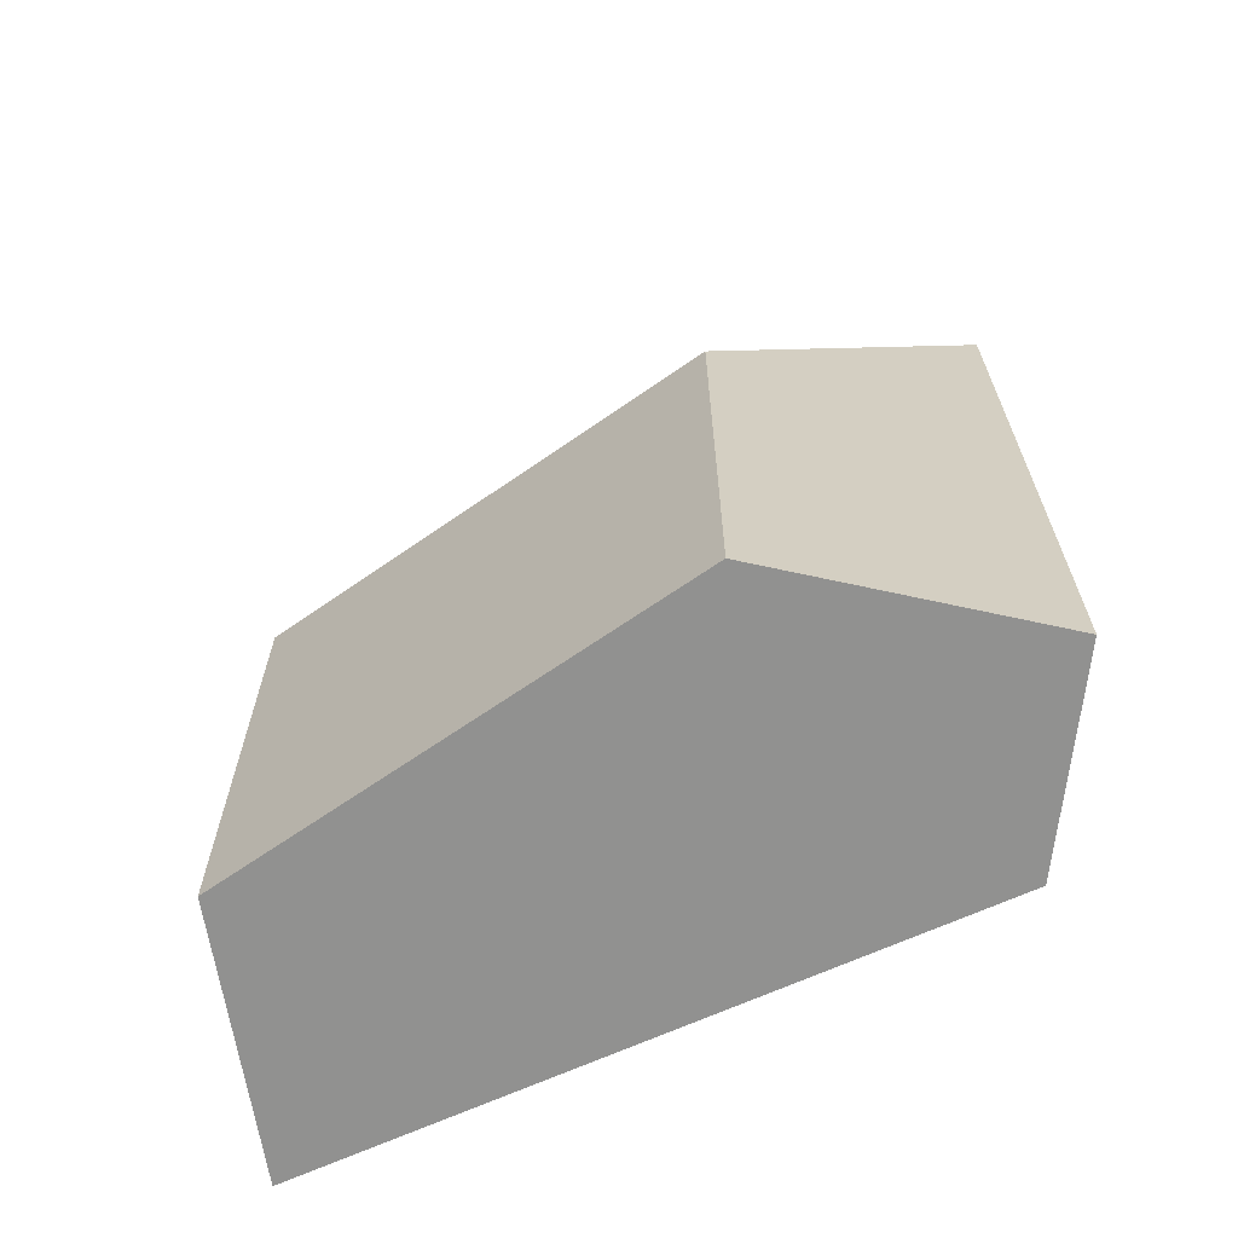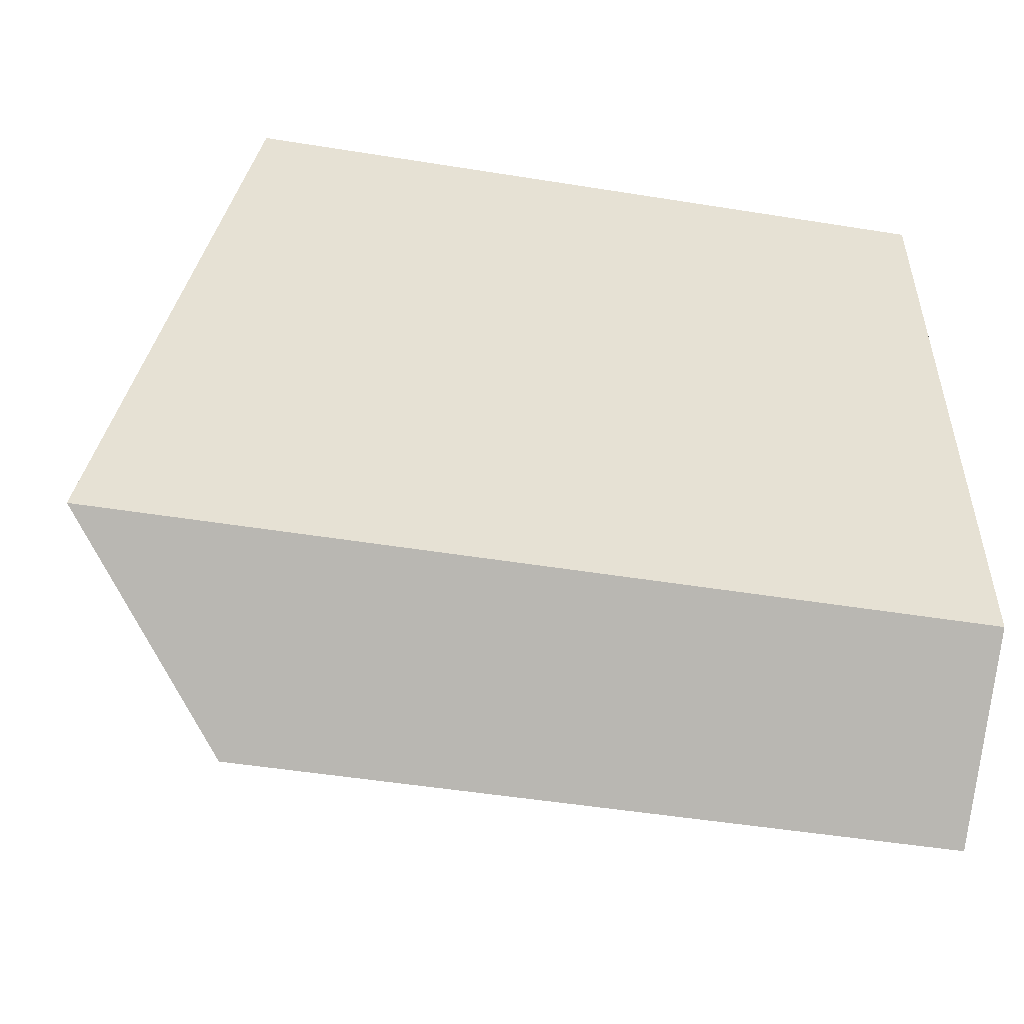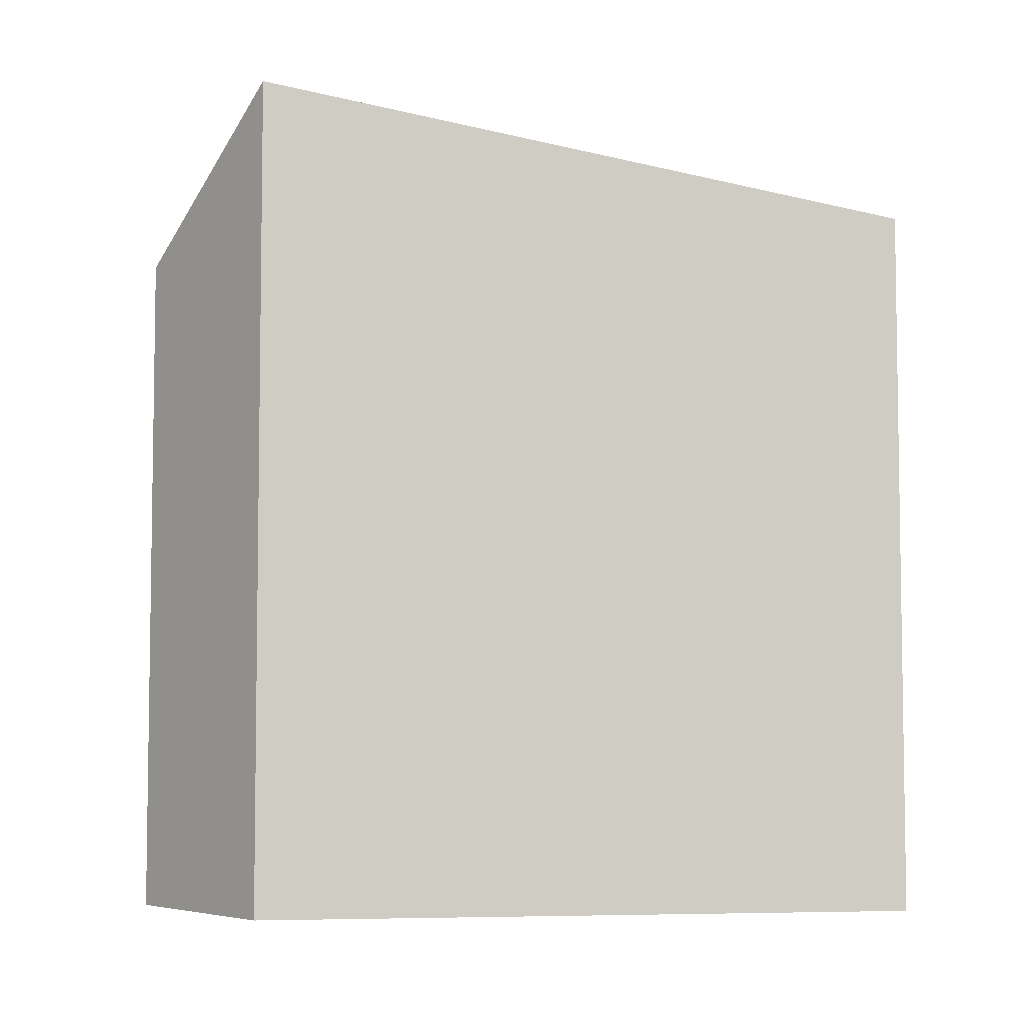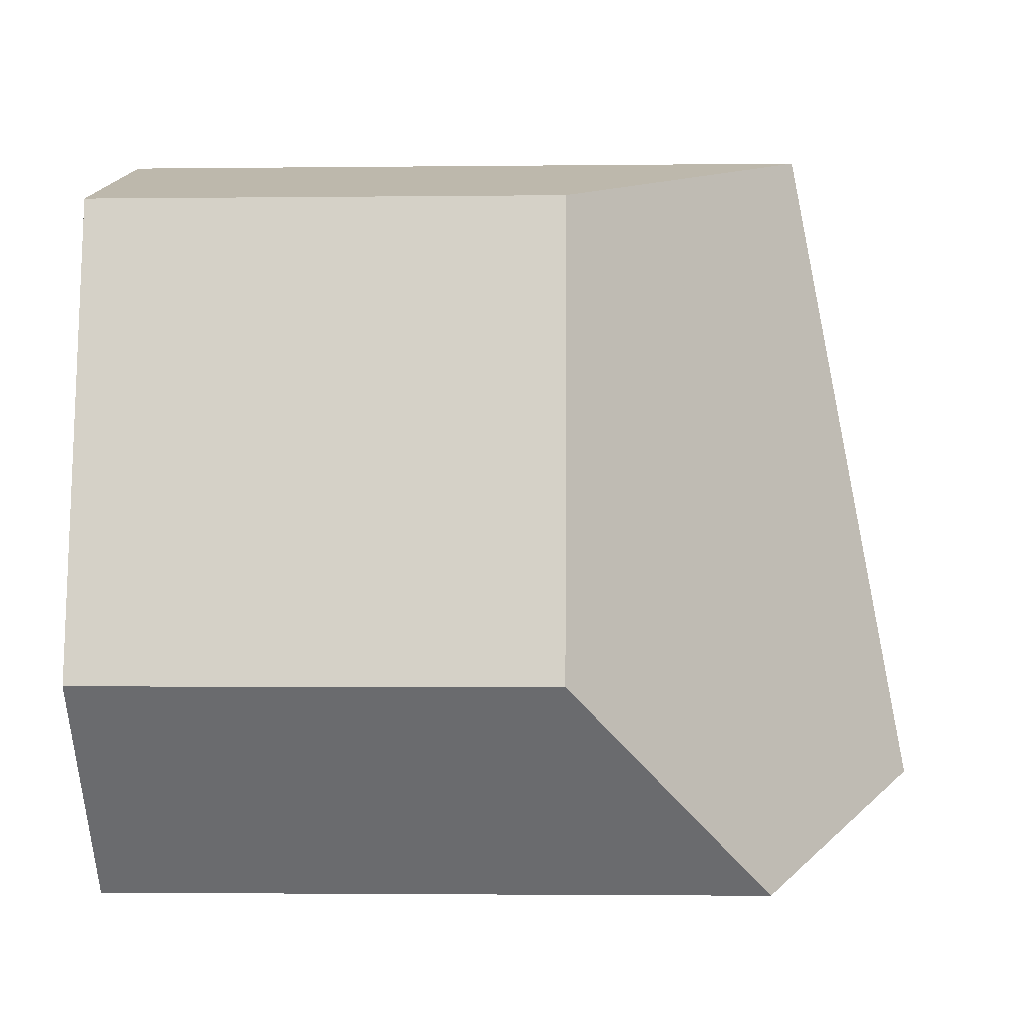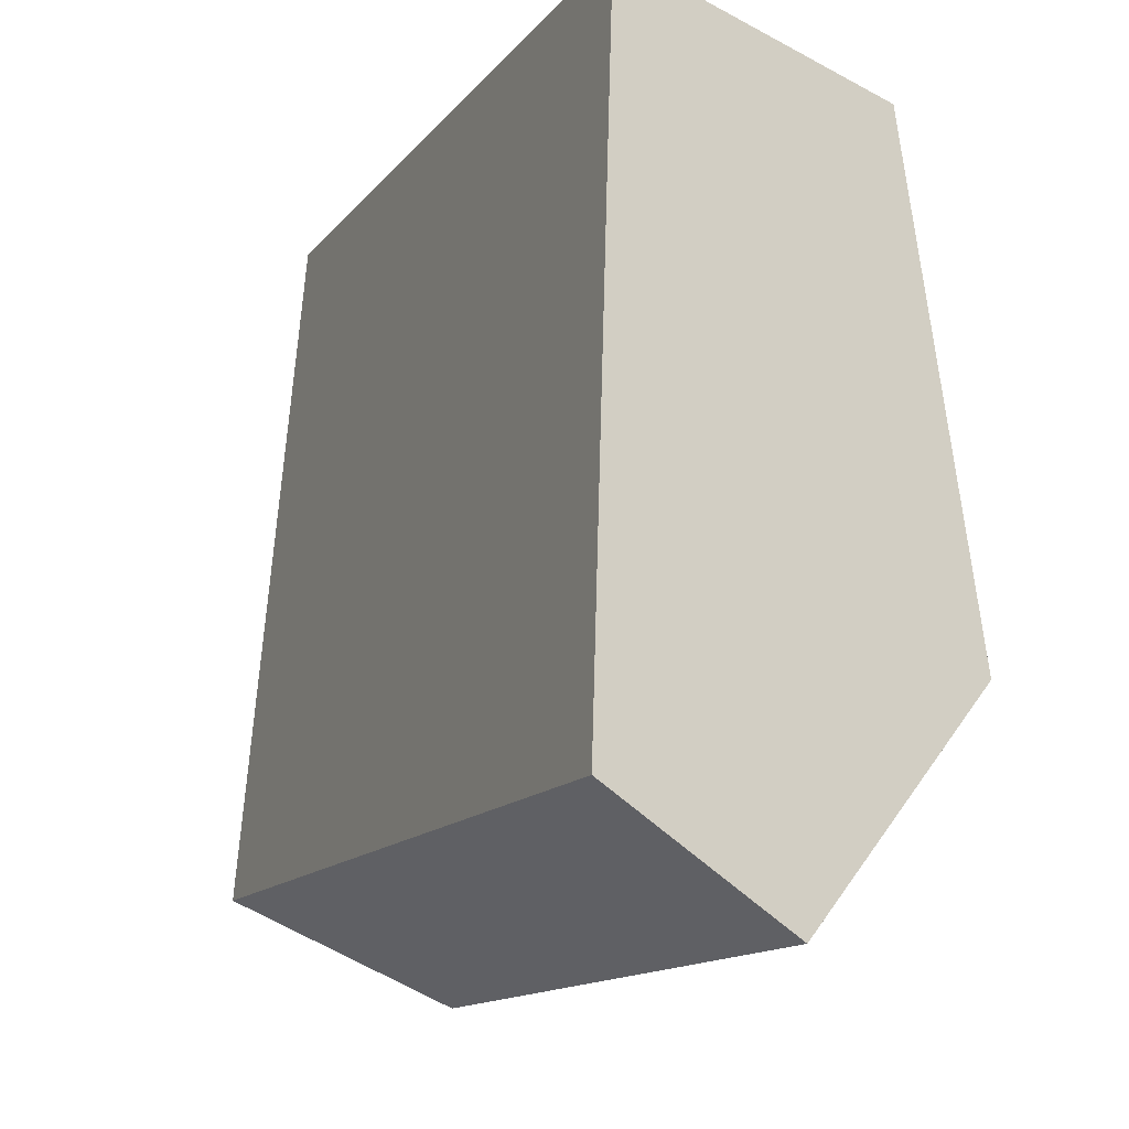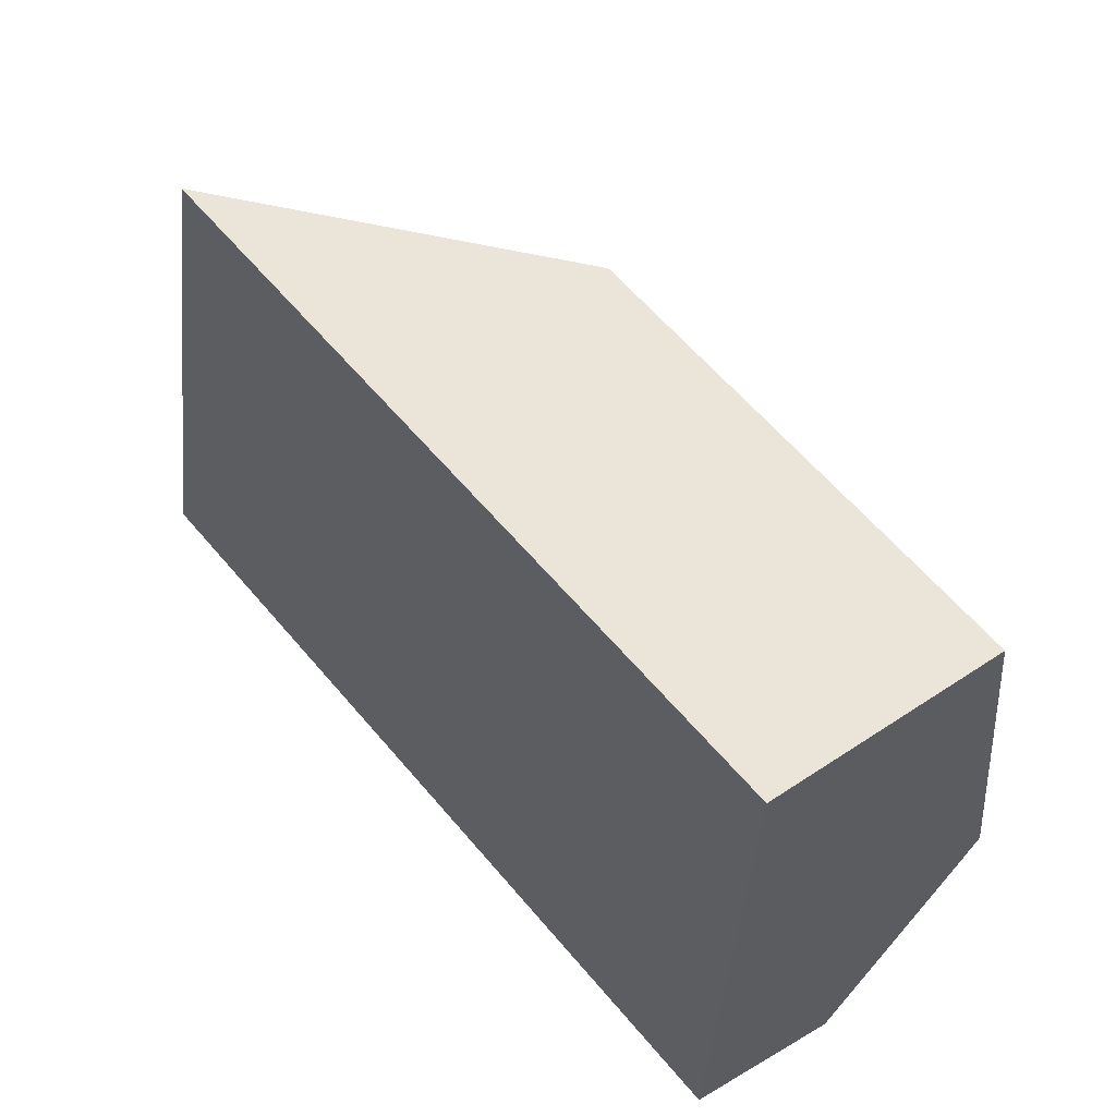
<metadata>
{"format":"obj","ext":"obj","renderer":"f3d","projection":"perspective","resolution":1024,"background":"white","views":[{"elev":-66.0,"azim":116.5,"up":"+Y"},{"elev":-49.3,"azim":-100.1,"up":"+Z"},{"elev":-5.2,"azim":-96.7,"up":"+Y"},{"elev":-2.7,"azim":92.2,"up":"+Z"},{"elev":-14.5,"azim":-25.2,"up":"+Z"},{"elev":60.5,"azim":-39.8,"up":"+Z"}]}
</metadata>
<code>
v 4.488 -0.1009 -0.4142
v 4.459 -0.07347 -0.405
v 4.459 -0.1545 -0.405
v 4.488 -0.1545 -0.4142
v 4.459 -0.07347 -0.405
v 4.457 -0.06004 -0.4796
v 4.457 -0.1545 -0.4796
v 4.459 -0.1545 -0.405
v 4.457 -0.06004 -0.4796
v 4.477 -0.07784 -0.4924
v 4.477 -0.1545 -0.4924
v 4.457 -0.1545 -0.4796
v 4.488 -0.1545 -0.4142
v 4.459 -0.1545 -0.405
v 4.457 -0.1545 -0.4796
v 4.477 -0.1545 -0.4924
v 4.496 -0.1545 -0.4682
v 4.496 -0.1009 -0.4682
v 4.488 -0.1009 -0.4142
v 4.488 -0.1545 -0.4142
v 4.496 -0.1545 -0.4682
v 4.496 -0.1009 -0.4682
v 4.477 -0.07784 -0.4924
v 4.457 -0.06004 -0.4796
v 4.459 -0.07347 -0.405
v 4.488 -0.1009 -0.4142
v 4.477 -0.07784 -0.4924
v 4.496 -0.1009 -0.4682
v 4.496 -0.1545 -0.4682
v 4.477 -0.1545 -0.4924
f 1 2 3
f 1 3 4
f 5 6 7
f 5 7 8
f 9 10 11
f 9 11 12
f 13 14 15
f 13 15 16
f 13 16 17
f 18 19 20
f 18 20 21
f 22 23 24
f 22 24 25
f 22 25 26
f 27 28 29
f 27 29 30

</code>
